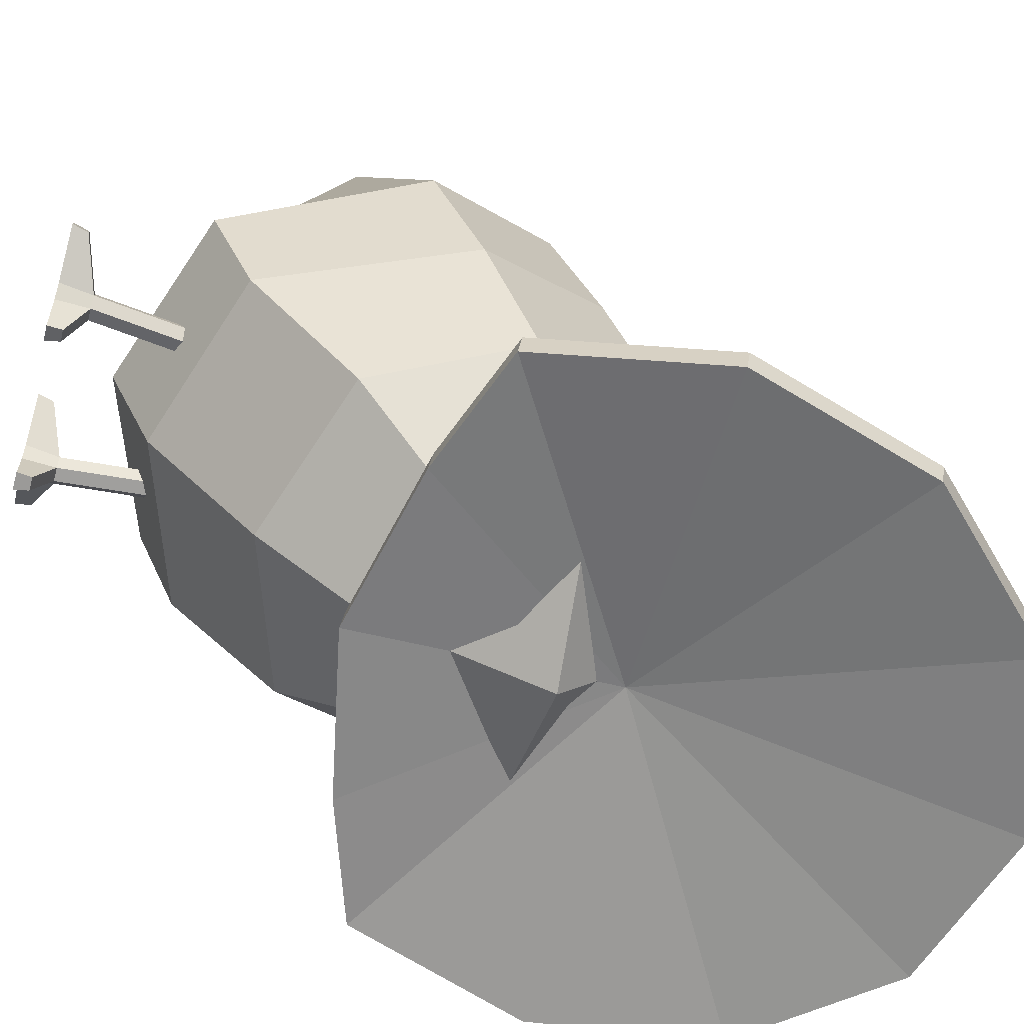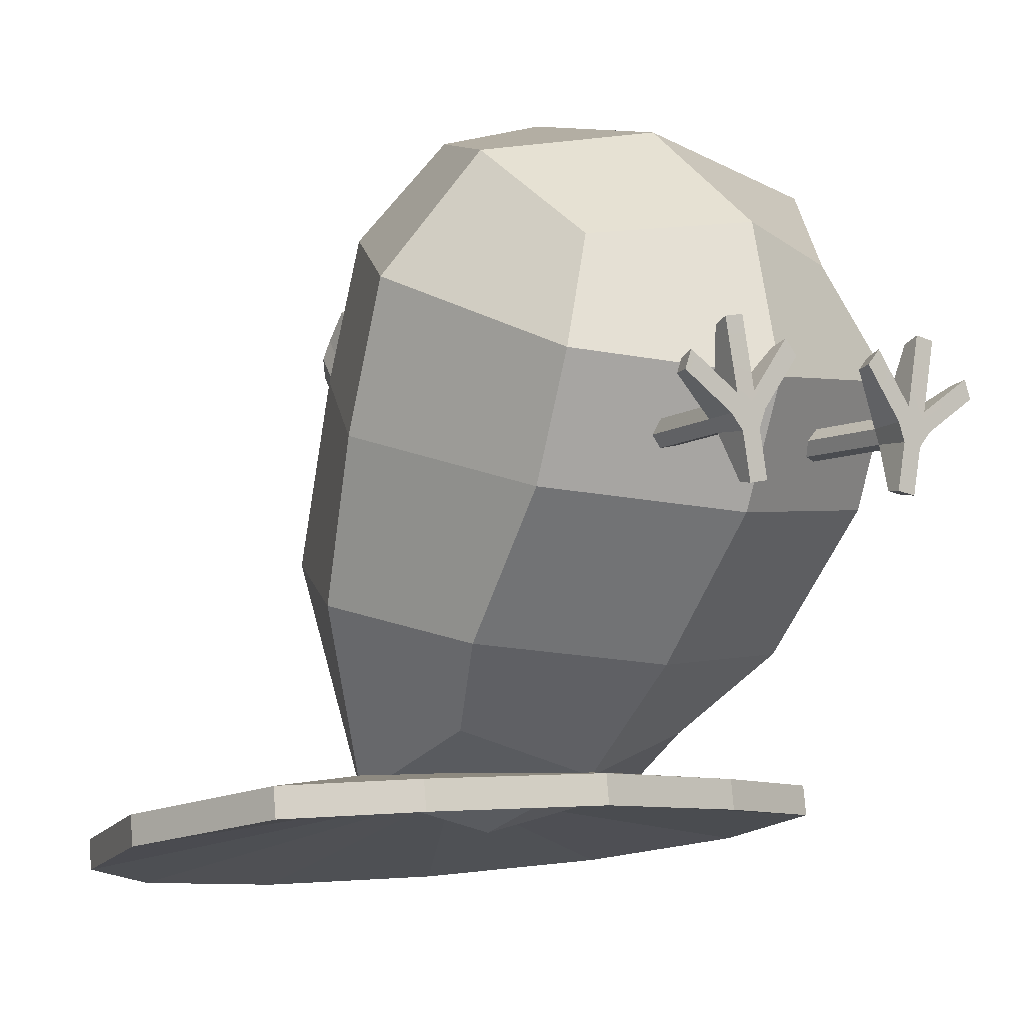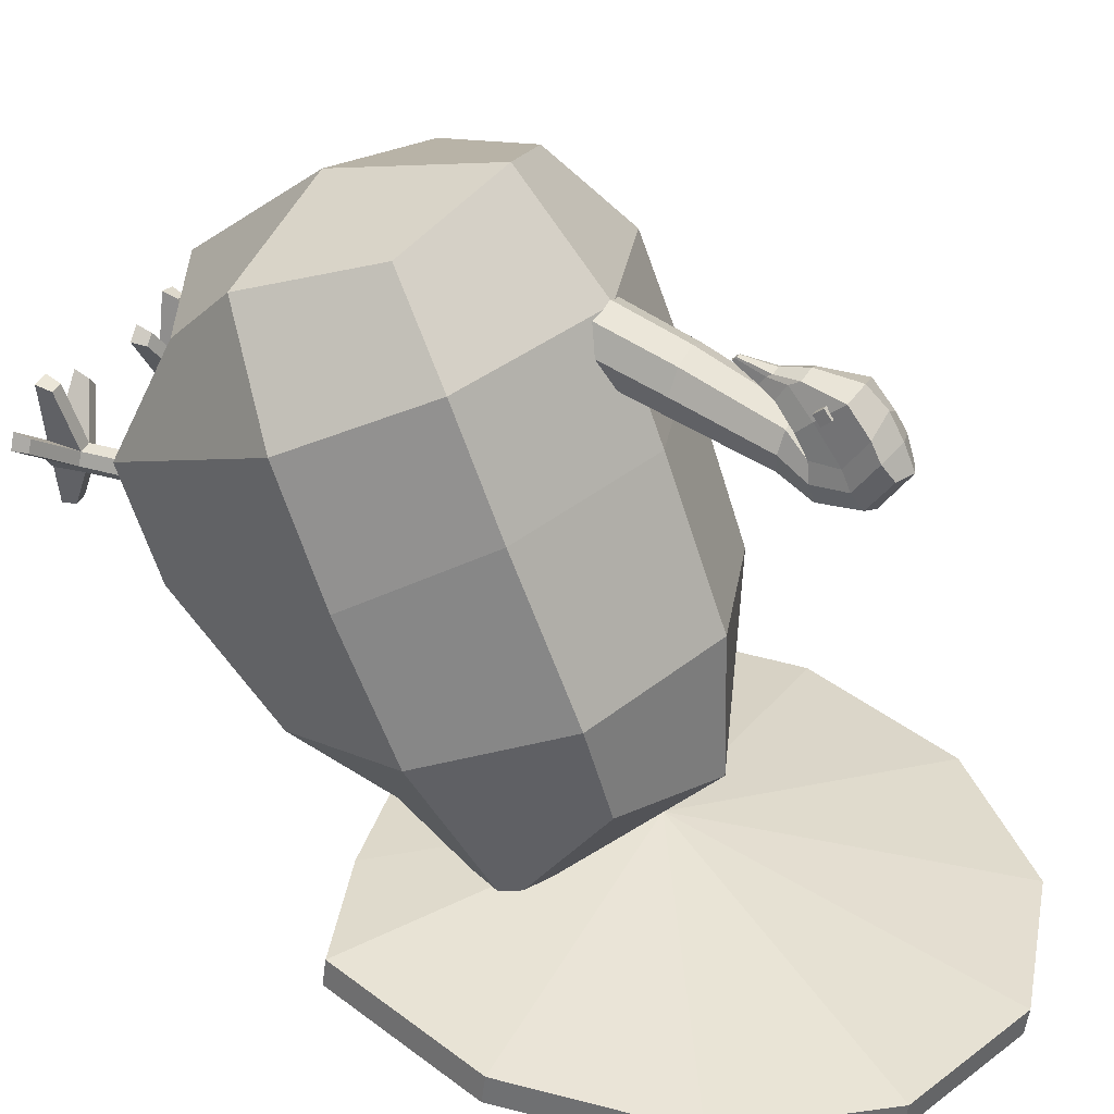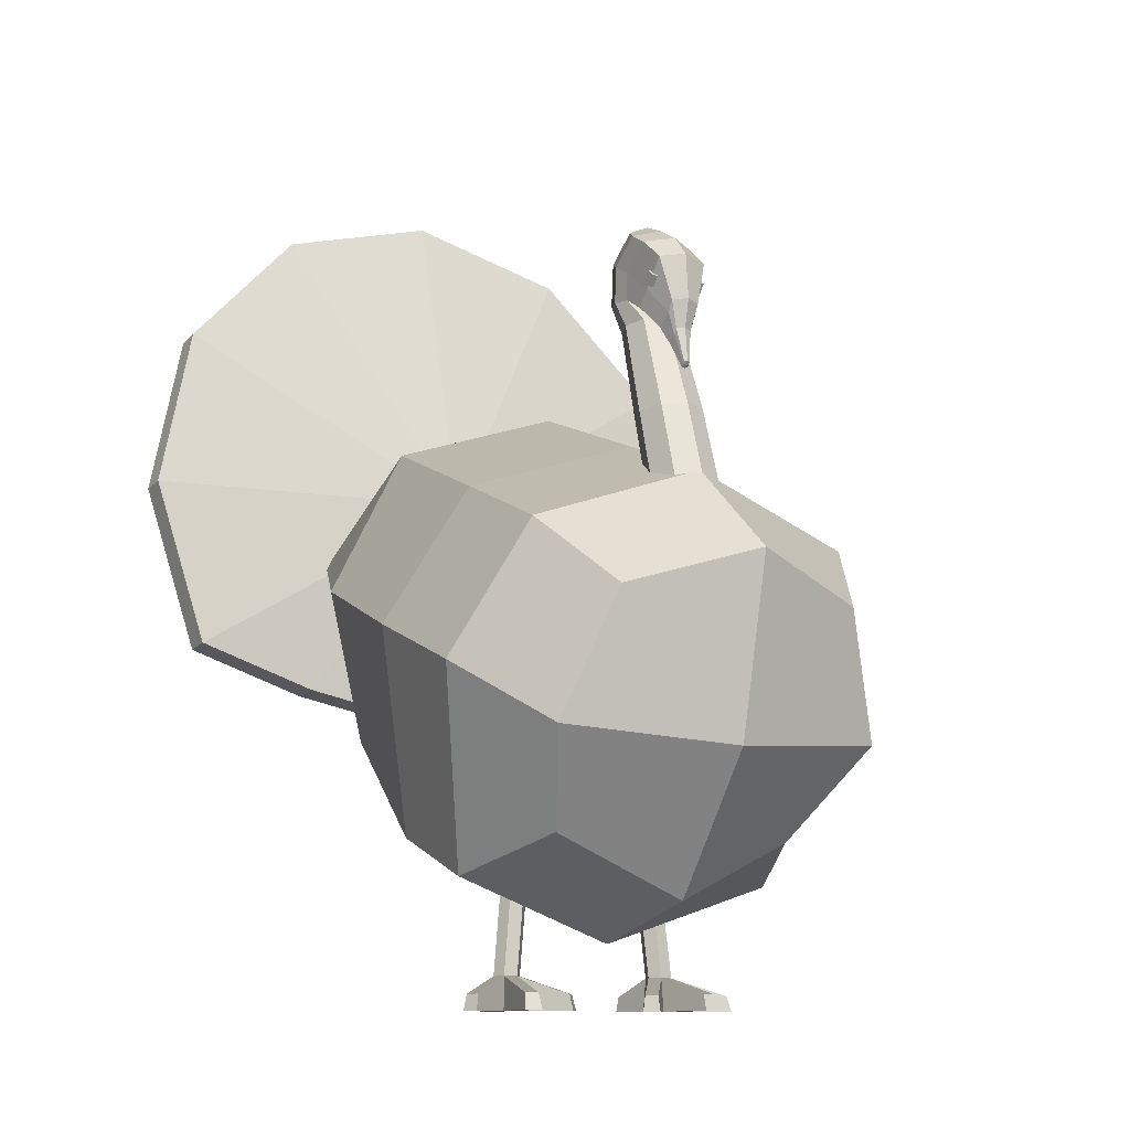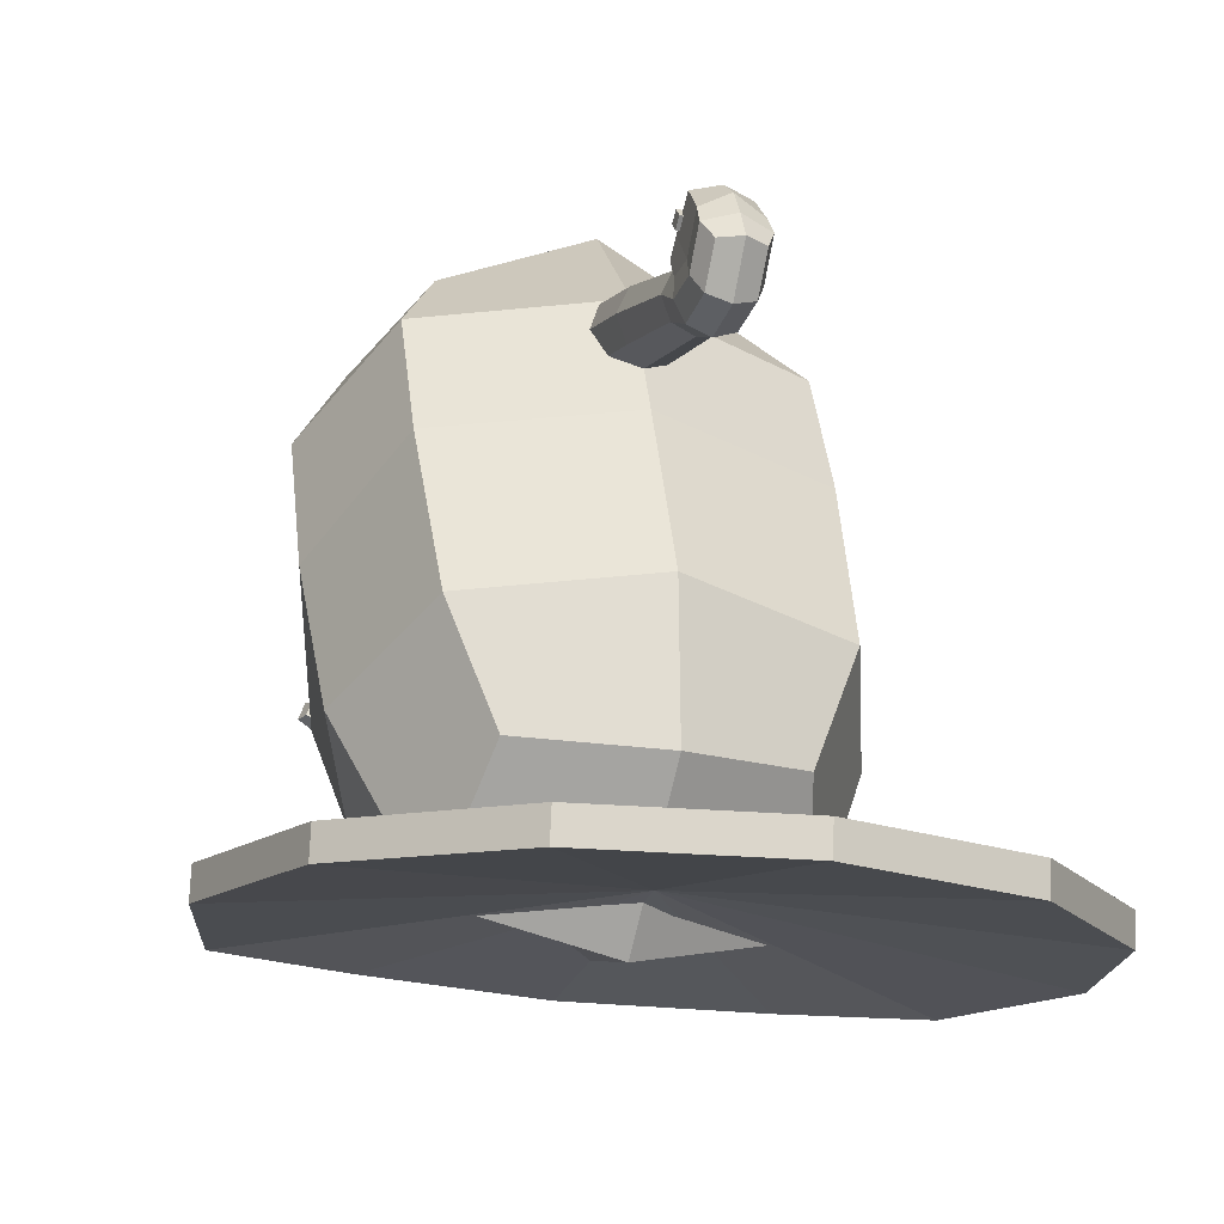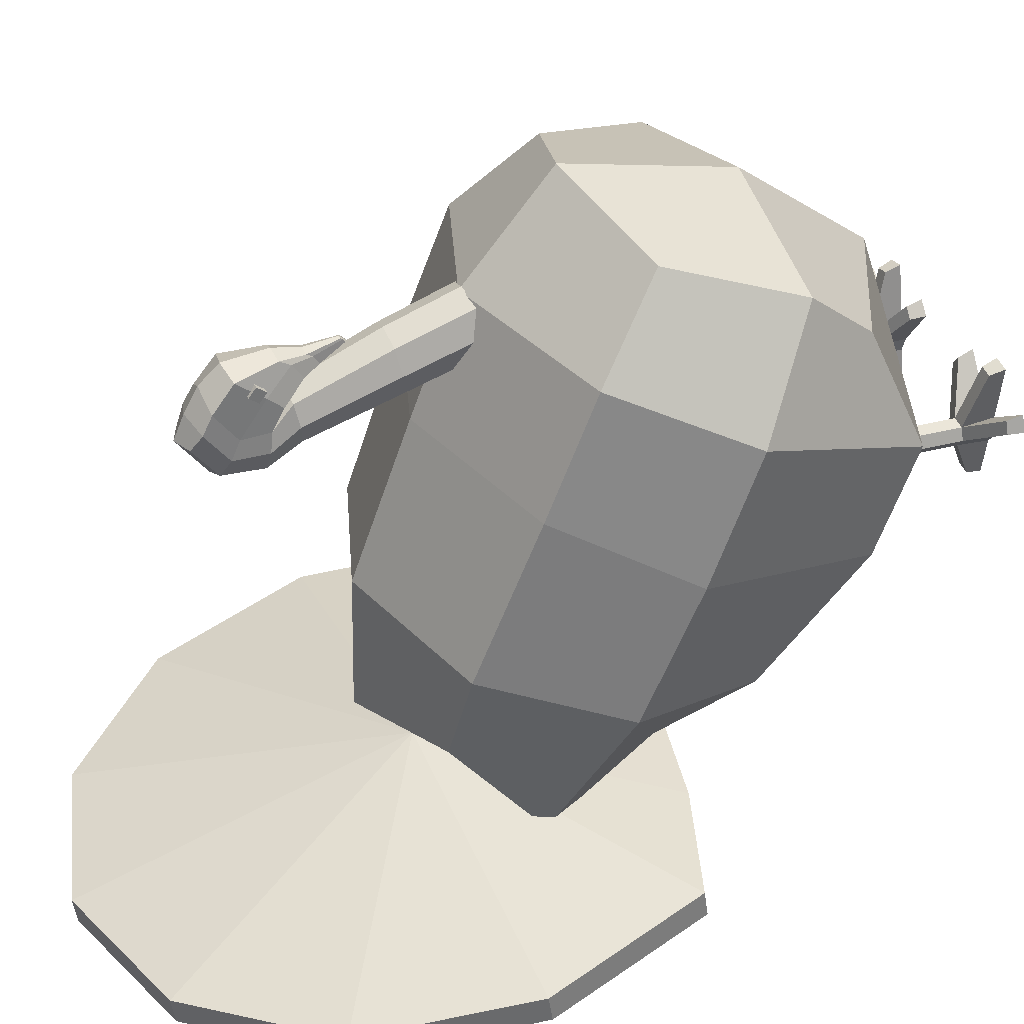
<metadata>
{"format":"obj","ext":"obj","renderer":"f3d","projection":"perspective","resolution":1024,"background":"white","views":[{"elev":-61.0,"azim":75.0,"up":"+Z"},{"elev":-5.6,"azim":-34.6,"up":"+Z"},{"elev":30.9,"azim":116.6,"up":"+Z"},{"elev":-10.7,"azim":-30.6,"up":"+Y"},{"elev":-23.9,"azim":162.3,"up":"+Z"},{"elev":35.5,"azim":-112.5,"up":"+Z"}]}
</metadata>
<code>
g default
v 2.64 7.089 20.61
v 0 6.912 19.53
v -2.64 7.089 20.61
v -3.733 7.517 23.22
v -2.64 7.945 25.82
v 0 8.123 26.9
v 2.64 7.945 25.82
v 3.733 7.517 23.22
v 2.516 16.89 17.73
v 0 16.72 16.7
v -2.516 16.89 17.73
v -3.558 17.3 20.21
v -2.516 17.71 22.69
v 0 17.88 23.72
v 2.516 17.71 22.69
v 3.558 17.3 20.21
v 2.144 26.81 14.69
v 0 26.66 13.81
v -2.144 26.81 14.69
v -3.032 27.16 16.8
v -2.144 27.5 18.92
v 0 27.65 19.79
v 2.144 27.5 18.92
v 3.032 27.16 16.8
v 2.144 30.37 12.63
v 0 30.46 11.74
v -2.144 30.37 12.63
v -3.032 30.13 14.76
v -2.86 29.89 16.89
v 0 29.8 17.77
v 2.86 29.89 16.89
v 3.032 30.13 14.76
v 2.144 34.86 12.96
v 0 35.25 12.16
v -2.144 34.86 12.96
v -3.032 33.91 14.88
v -2.86 32.96 16.8
v 2.86 32.96 16.8
v 3.032 33.91 14.88
v 2.144 37.49 16.34
v 0 38.4 16.39
v -2.144 37.49 16.34
v -3.032 36.44 18.21
v -2.86 35.38 20.08
v 0 35.77 21.67
v 2.86 35.38 20.08
v 3.032 36.44 18.21
v -2.739 28.53 19.13
v 0 28.29 18.94
v -2.739 30.15 20.53
v 2.739 28.53 19.13
v 2.739 30.15 20.53
v 0 33.56 23.63
v -2.739 33.09 22.88
v 2.739 33.09 22.88
v -1.576 26.15 21.11
v 0 25.43 21.29
v -1.576 27.32 22.78
v 1.576 26.15 21.11
v 1.576 27.32 22.78
v 0 28.75 24.06
v -1.576 28.49 23.42
v 1.576 28.49 23.42
v 0 37.26 19.03
v -0.8583 24.37 21.81
v 0 23.98 21.91
v -0.8583 25.01 22.73
v 0.8583 24.37 21.81
v 0.8583 25.01 22.73
v 0 25.79 23.43
v -0.8583 25.65 23.08
v 0.8583 25.65 23.08
v -0.3201 21.66 23.18
v 0 21.51 23.22
v 0 21.83 23.47
v -0.3201 21.89 23.52
v 0.3201 21.66 23.18
v 0.3201 21.89 23.52
v 0 22.18 23.78
v -0.3201 22.13 23.65
v 0.3201 22.13 23.65
v 2.377 30.18 21.45
v 3.1 30.18 21.45
v 2.377 31.19 22.23
v 3.1 31.19 22.23
v 2.377 31.97 21.23
v 3.1 31.97 21.23
v 2.377 30.97 20.44
v 3.1 30.97 20.44
v -2.377 30.18 21.45
v -3.1 30.18 21.45
v -2.377 31.19 22.23
v -3.1 31.19 22.23
v -2.377 31.97 21.23
v -3.1 31.97 21.23
v -2.377 30.97 20.44
v -3.1 30.97 20.44
v 30.82 34.02 -35.72
v 17.79 47.47 -37.67
v 0 52.39 -38.38
v -17.79 47.47 -37.67
v -30.82 34.02 -35.72
v -35.59 15.66 -33.06
v -30.82 -2.71 -30.39
v -17.79 -7.165 -29.75
v 0 -10.79 -29.22
v 17.79 -7.165 -29.75
v 30.82 -2.71 -30.39
v 35.59 15.66 -33.06
v 0 15.66 -28.29
v 30.82 34.45 -32.75
v 17.79 47.9 -34.7
v -0 16.09 -25.32
v 0 52.82 -35.41
v -17.79 47.9 -34.7
v -30.82 34.45 -32.75
v -35.59 16.09 -30.09
v -30.82 -2.28 -27.43
v -17.79 -6.734 -26.78
v 0 -10.36 -26.25
v 17.79 -6.734 -26.78
v 30.82 -2.28 -27.43
v 35.59 16.09 -30.09
v 9.675 -39.16 1.863
v 8.282 -39.16 2.111
v 7.8 -39.16 3.442
v 8.712 -39.16 4.524
v 10.1 -39.16 4.276
v 10.59 -39.16 2.946
v 8.583 -28.74 1.51
v 7.19 -28.74 1.758
v 6.708 -28.74 3.089
v 7.62 -28.74 4.172
v 9.013 -28.74 3.923
v 9.495 -28.74 2.593
v 11.02 -42.66 3.051
v 9.845 -42.66 1.657
v 10.4 -42.66 4.764
v 8.605 -42.66 5.083
v 7.431 -42.66 3.69
v 8.051 -42.66 1.977
v 14.93 -41.04 7.507
v 15.41 -41.04 6.177
v 15.22 -42.69 7.995
v 15.84 -42.69 6.282
v 9.838 -40.91 10.85
v 11.23 -40.91 10.6
v 9.732 -42.57 11.41
v 11.52 -42.57 11.09
v 4.39 -41.04 8.14
v 5.302 -41.04 9.222
v 4.022 -42.69 8.388
v 5.195 -42.69 9.781
v 8.918 -41.08 -2.383
v 7.525 -41.08 -2.135
v 9.088 -42.66 -2.589
v 7.295 -42.66 -2.269
v -9.675 -39.16 1.863
v -8.282 -39.16 2.111
v -7.8 -39.16 3.442
v -8.712 -39.16 4.524
v -10.1 -39.16 4.276
v -10.59 -39.16 2.946
v -8.583 -28.74 1.51
v -7.19 -28.74 1.758
v -6.708 -28.74 3.089
v -7.62 -28.74 4.172
v -9.013 -28.74 3.923
v -9.495 -28.74 2.593
v -11.02 -42.66 3.051
v -9.845 -42.66 1.657
v -10.4 -42.66 4.764
v -8.605 -42.66 5.083
v -7.431 -42.66 3.69
v -8.051 -42.66 1.977
v -14.93 -41.04 7.507
v -15.41 -41.04 6.177
v -15.22 -42.69 7.995
v -15.84 -42.69 6.282
v -9.838 -40.91 10.85
v -11.23 -40.91 10.6
v -9.732 -42.57 11.41
v -11.52 -42.57 11.09
v -4.39 -41.04 8.14
v -5.302 -41.04 9.222
v -4.022 -42.69 8.388
v -5.195 -42.69 9.781
v -8.918 -41.08 -2.383
v -7.525 -41.08 -2.135
v -9.088 -42.66 -2.589
v -7.295 -42.66 -2.269
v -13.54 -25.87 20.5
v 13.54 -25.87 20.5
v -13.54 -3.338 32.72
v 13.54 -3.338 32.72
v -12.72 17.02 -17.64
v 12.72 17.02 -17.64
v -12.72 -5.006 -22.36
v 12.72 -5.006 -22.36
v -18.28 9.512 11.24
v 18.28 9.512 11.24
v 18.28 -25.12 -1.9
v -18.28 -25.12 -1.9
v -15.5 7.758 -28.26
v 17.28 -13.86 -14.88
v 0 -31.07 -3.6
v -17.28 -13.86 -14.88
v 24.38 -4.159 4.182
v -24.38 -4.159 4.182
v 18.28 4.181 24.14
v -18.28 4.181 24.14
v 18.28 -29.66 9.572
v -18.28 -29.66 9.572
v 0 -32.17 22.02
v 18.28 -16.5 29.06
v 0 0.7191 37.07
v -18.28 -16.5 29.06
v 0 15.47 12.94
v 17.28 16.24 -5.964
v 0 22.23 -19.35
v -17.28 16.24 -5.964
v 15.5 7.758 -28.26
v 0 -7.974 -26.52
v 0 -17.94 32.83
v 0 21.91 -4.314
v 0 9.2 -32.03
v 0 -19.53 -16.53
v 23.05 1.61 -10.91
v -23.05 1.61 -10.91
v 0 10.43 25.89
v 24.38 -9.514 18.05
v 0 -35.9 7.821
v -24.38 -9.514 18.05
g Geo_Turkey
f 1 2 10 9
f 2 3 11 10
f 3 4 12 11
f 4 5 13 12
f 5 6 14 13
f 6 7 15 14
f 7 8 16 15
f 8 1 9 16
f 47 64 45 46
f 9 10 18 17
f 10 11 19 18
f 11 12 20 19
f 12 13 21 20
f 13 14 22 21
f 14 15 23 22
f 15 16 24 23
f 16 9 17 24
f 17 18 26 25
f 18 19 27 26
f 19 20 28 27
f 20 21 29 28
f 21 22 30 29
f 22 23 31 30
f 23 24 32 31
f 24 17 25 32
f 25 26 34 33
f 26 27 35 34
f 27 28 36 35
f 28 29 37 36
f 73 74 75 76
f 74 77 78 75
f 31 32 39 38
f 32 25 33 39
f 33 34 41 40
f 34 35 42 41
f 35 36 43 42
f 36 37 44 43
f 76 75 79 80
f 75 78 81 79
f 38 39 47 46
f 39 33 40 47
f 29 30 49 48
f 37 29 48 50
f 30 31 51 49
f 31 38 52 51
f 45 44 54 53
f 44 37 50 54
f 38 46 55 52
f 46 45 53 55
f 48 49 57 56
f 50 48 56 58
f 49 51 59 57
f 51 52 60 59
f 53 54 62 61
f 54 50 58 62
f 52 55 63 60
f 55 53 61 63
f 45 64 43 44
f 40 41 64 47
f 43 64 41 42
f 56 57 66 65
f 58 56 65 67
f 57 59 68 66
f 59 60 69 68
f 61 62 71 70
f 62 58 67 71
f 60 63 72 69
f 63 61 70 72
f 65 66 74 73
f 67 65 73 76
f 66 68 77 74
f 68 69 78 77
f 70 71 80 79
f 71 67 76 80
f 69 72 81 78
f 72 70 79 81
f 82 83 85 84
f 84 85 87 86
f 86 87 89 88
f 88 89 83 82
f 83 89 87 85
f 88 82 84 86
f 90 92 93 91
f 92 94 95 93
f 94 96 97 95
f 96 90 91 97
f 91 93 95 97
f 96 94 92 90
f 111 112 113
f 112 114 113
f 114 115 113
f 115 116 113
f 116 117 113
f 117 118 113
f 118 119 113
f 119 120 113
f 120 121 113
f 121 122 113
f 122 123 113
f 123 111 113
f 98 110 99
f 99 110 100
f 100 110 101
f 101 110 102
f 102 110 103
f 103 110 104
f 104 110 105
f 105 110 106
f 106 110 107
f 107 110 108
f 108 110 109
f 109 110 98
f 98 99 112 111
f 99 100 114 112
f 100 101 115 114
f 101 102 116 115
f 102 103 117 116
f 103 104 118 117
f 104 105 119 118
f 105 106 120 119
f 106 107 121 120
f 107 108 122 121
f 108 109 123 122
f 109 98 111 123
f 124 125 131 130
f 125 126 132 131
f 126 127 133 132
f 127 128 134 133
f 128 129 135 134
f 129 124 130 135
f 137 136 138 139 140 141
f 130 131 132 133 134 135
f 124 129 136 137
f 143 142 144 145
f 147 146 148 149
f 151 150 152 153
f 126 125 141 140
f 155 154 156 157
f 129 128 142 143
f 128 138 144 142
f 138 136 145 144
f 136 129 143 145
f 128 127 146 147
f 127 139 148 146
f 139 138 149 148
f 138 128 147 149
f 127 126 150 151
f 126 140 152 150
f 140 139 153 152
f 139 127 151 153
f 125 124 154 155
f 124 137 156 154
f 137 141 157 156
f 141 125 155 157
f 158 164 165 159
f 159 165 166 160
f 160 166 167 161
f 161 167 168 162
f 162 168 169 163
f 163 169 164 158
f 171 175 174 173 172 170
f 164 169 168 167 166 165
f 158 171 170 163
f 177 179 178 176
f 181 183 182 180
f 185 187 186 184
f 160 174 175 159
f 189 191 190 188
f 163 177 176 162
f 162 176 178 172
f 172 178 179 170
f 170 179 177 163
f 162 181 180 161
f 161 180 182 173
f 173 182 183 172
f 172 183 181 162
f 161 185 184 160
f 160 184 186 174
f 174 186 187 173
f 173 187 185 161
f 159 189 188 158
f 158 188 190 171
f 171 190 191 175
f 175 191 189 159
f 192 214 224 217
f 214 193 215 224
f 224 215 195 216
f 217 224 216 194
f 200 218 225 221
f 218 201 219 225
f 225 219 197 220
f 221 225 220 196
f 196 220 226 204
f 220 197 222 226
f 226 222 199 223
f 204 226 223 198
f 198 223 227 207
f 223 199 205 227
f 227 205 202 206
f 207 227 206 203
f 201 208 228 219
f 208 202 205 228
f 228 205 199 222
f 219 228 222 197
f 198 207 229 204
f 207 203 209 229
f 229 209 200 221
f 204 229 221 196
f 194 216 230 211
f 216 195 210 230
f 230 210 201 218
f 211 230 218 200
f 193 212 231 215
f 212 202 208 231
f 231 208 201 210
f 215 231 210 195
f 203 206 232 213
f 206 202 212 232
f 232 212 193 214
f 213 232 214 192
f 200 209 233 211
f 209 203 213 233
f 233 213 192 217
f 211 233 217 194

</code>
